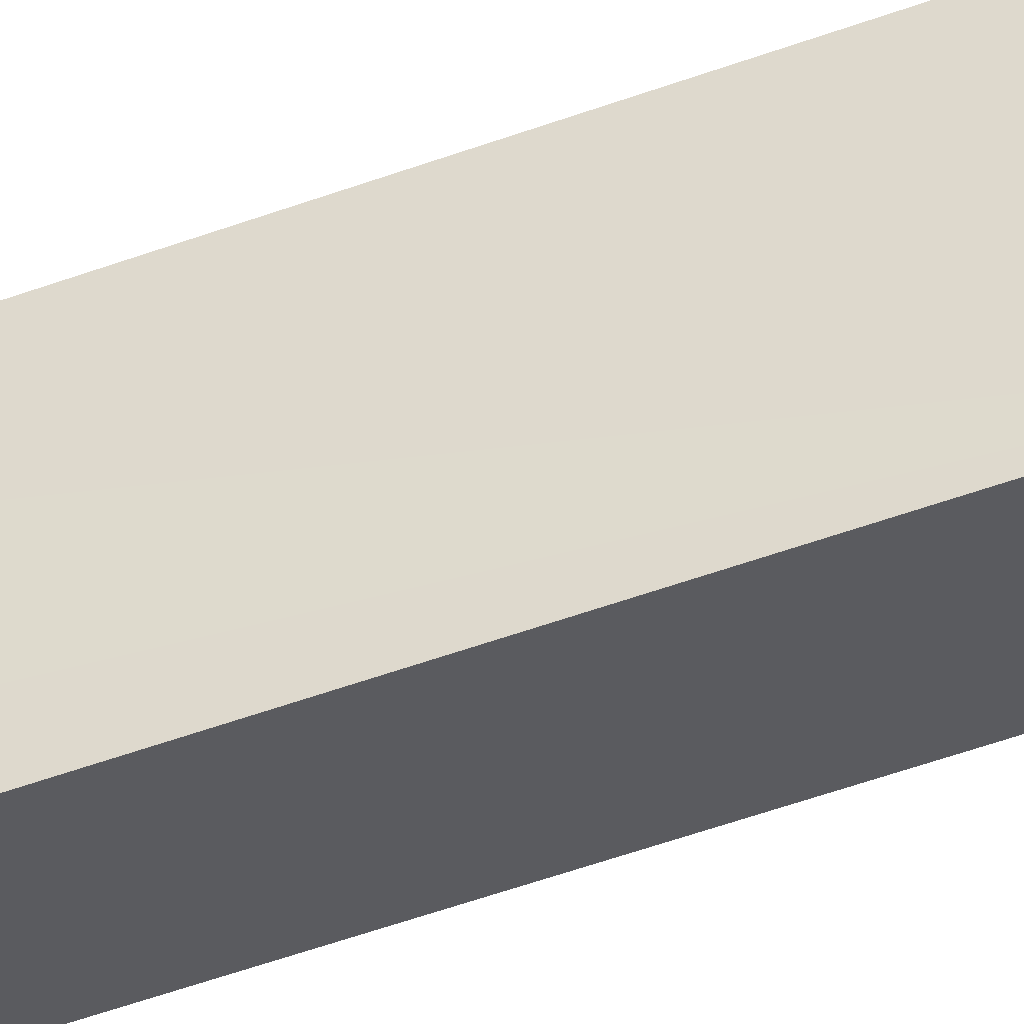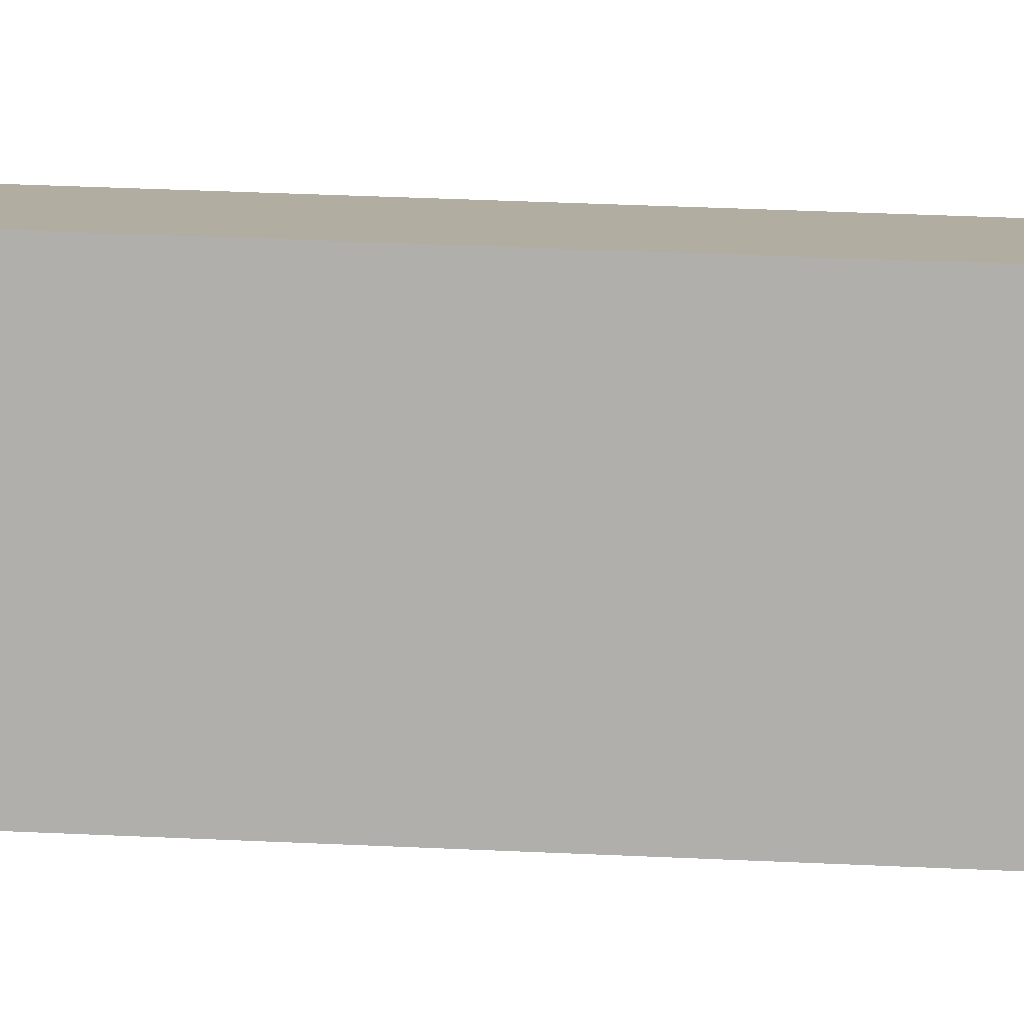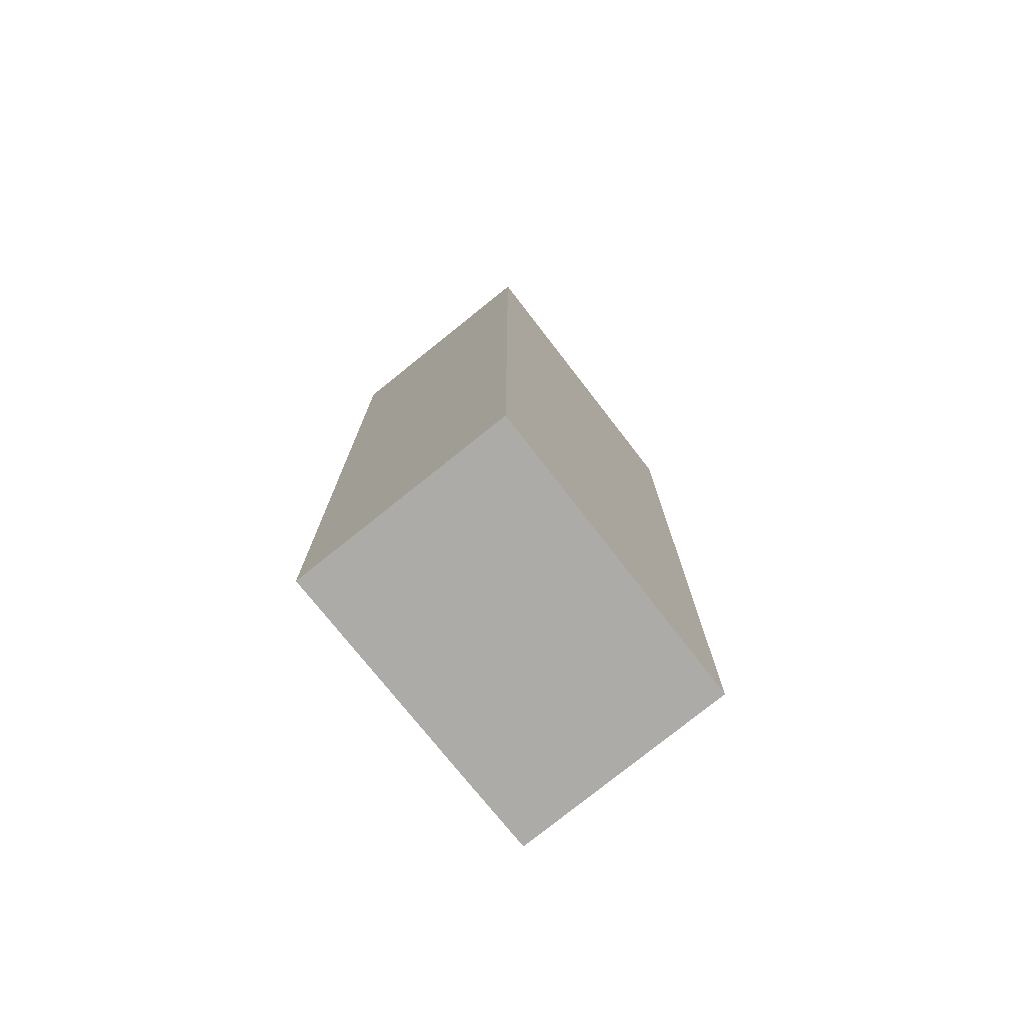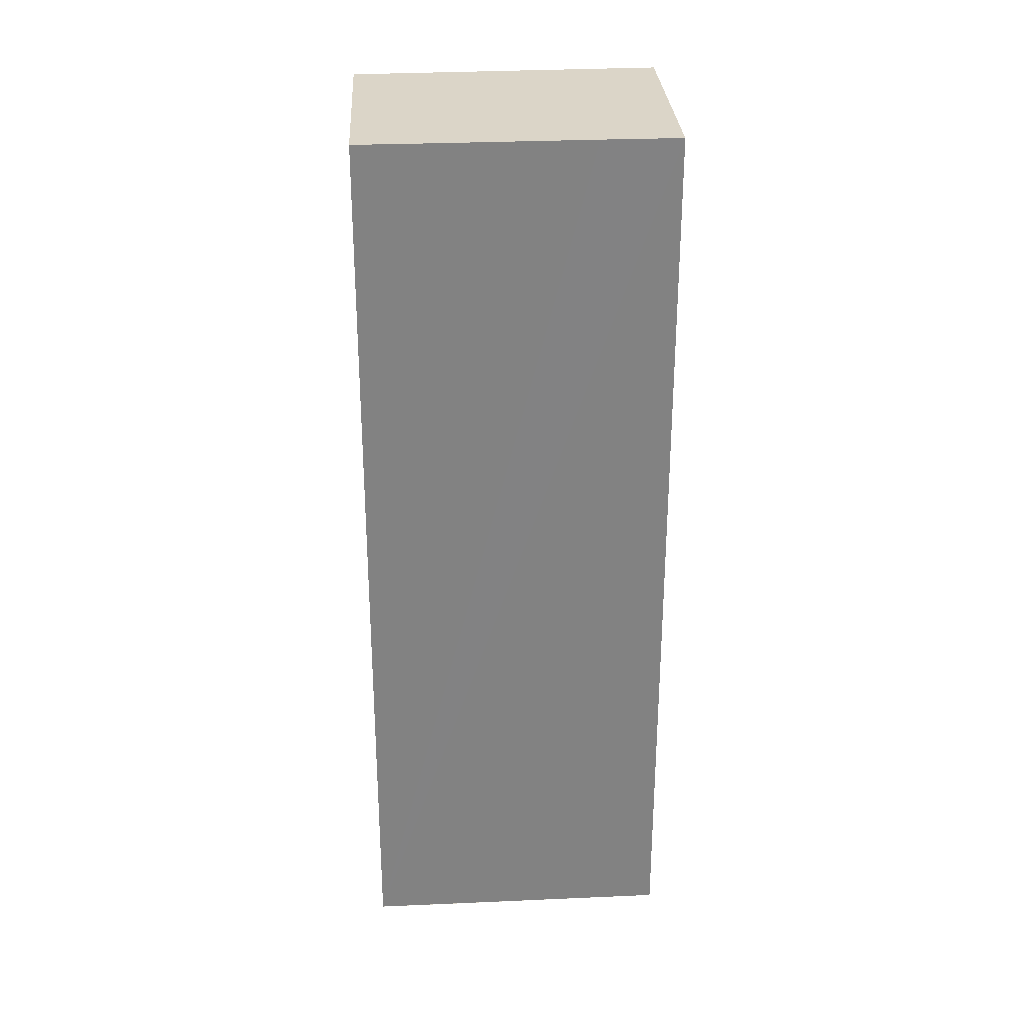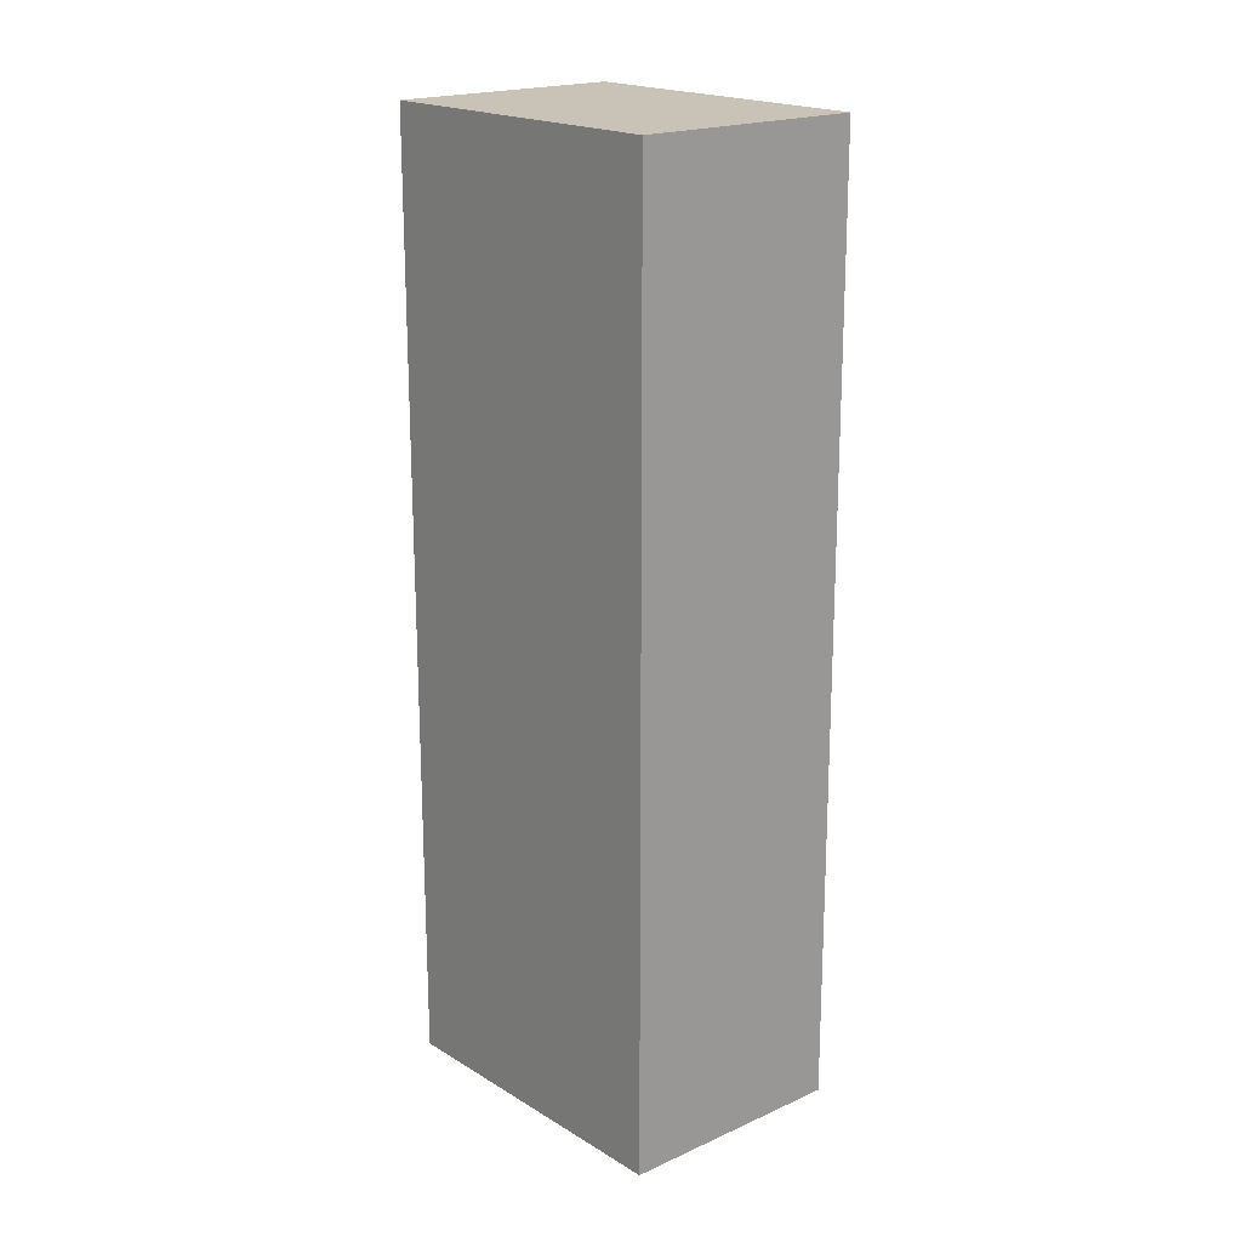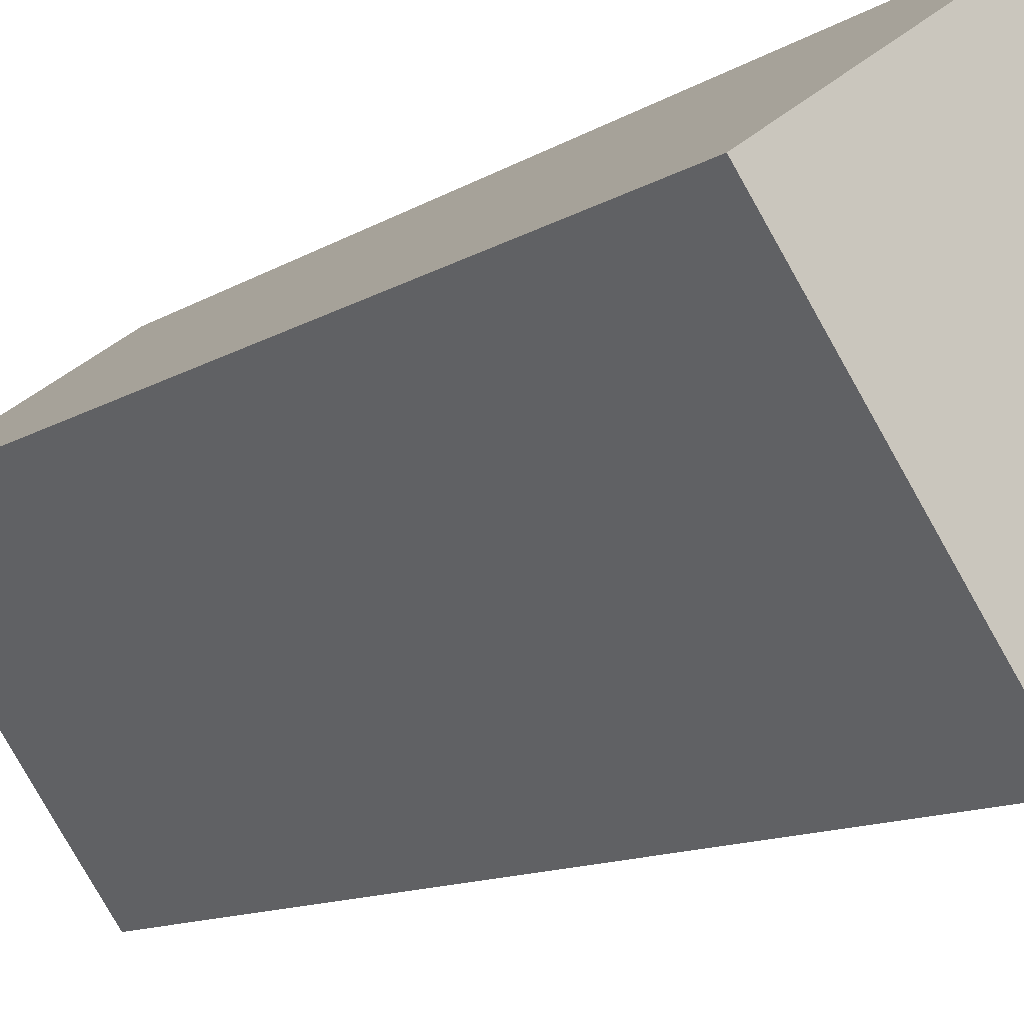
<metadata>
{"format":"obj","ext":"obj","renderer":"f3d","projection":"perspective","resolution":1024,"background":"white","views":[{"elev":-71.9,"azim":-71.8,"up":"+Z"},{"elev":45.8,"azim":92.9,"up":"+Z"},{"elev":-76.4,"azim":3.2,"up":"+Y"},{"elev":29.6,"azim":-129.1,"up":"+Y"},{"elev":19.4,"azim":103.9,"up":"+Y"},{"elev":-10.5,"azim":-31.9,"up":"+Z"}]}
</metadata>
<code>
v  1.33 6.526 0.95
v  0.328 6.526 -0.458
v  0 6.526 3.996e-16
v  0.946 6.526 -1.335
v  2.582 6.526 -0.87
v  1.286 6.526 -1.81
v  0 0 0
v  1.33 -5.817e-17 0.95
v  2.582 5.327e-17 -0.87
v  1.286 1.108e-16 -1.81
v  0.946 8.175e-17 -1.335
v  0.328 2.804e-17 -0.458
g defaultobject
f 1 2 3
f 2 1 4
f 4 1 5
f 4 5 6
f 7 1 3
f 1 7 8
f 8 5 1
f 5 8 9
f 9 6 5
f 6 9 10
f 10 4 6
f 4 10 2
f 2 10 3
f 3 10 7
f 7 10 11
f 7 11 12
f 8 10 9
f 10 8 11
f 11 8 12
f 12 8 7

</code>
